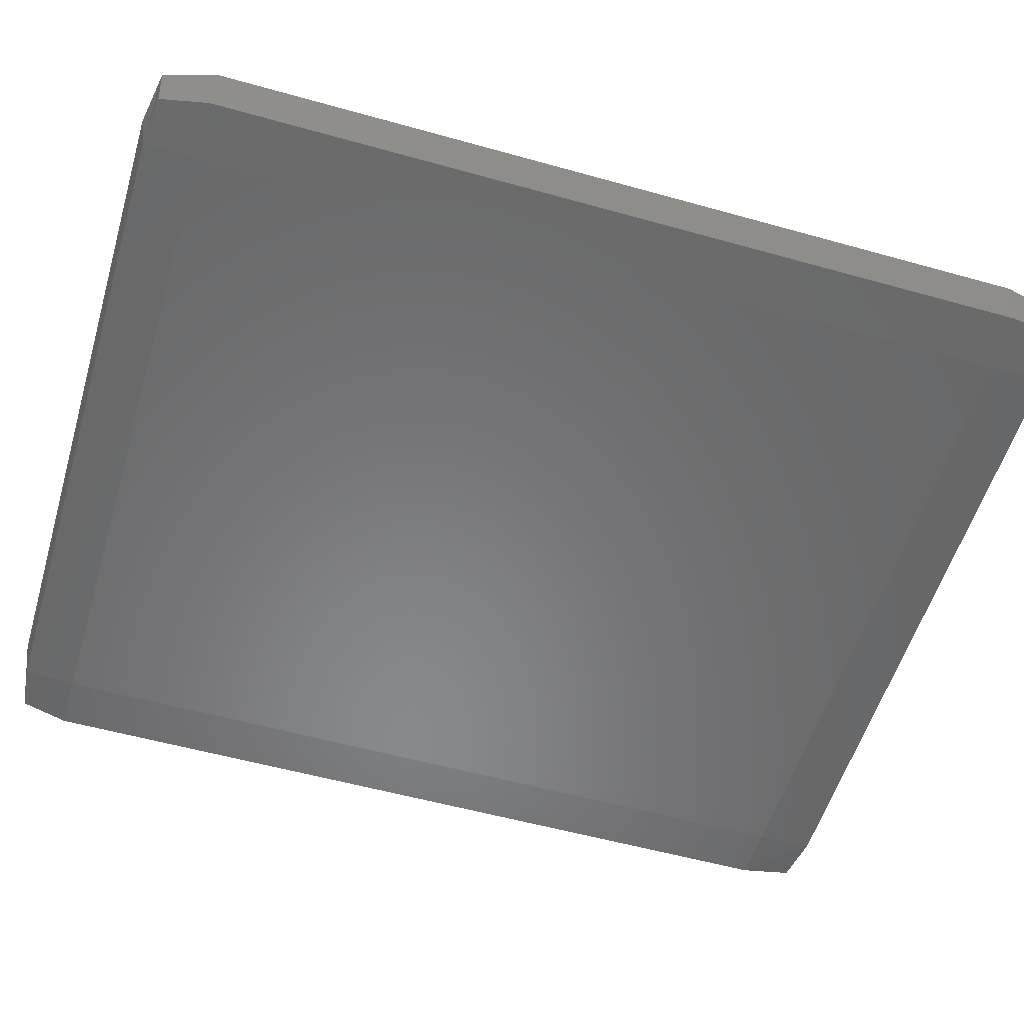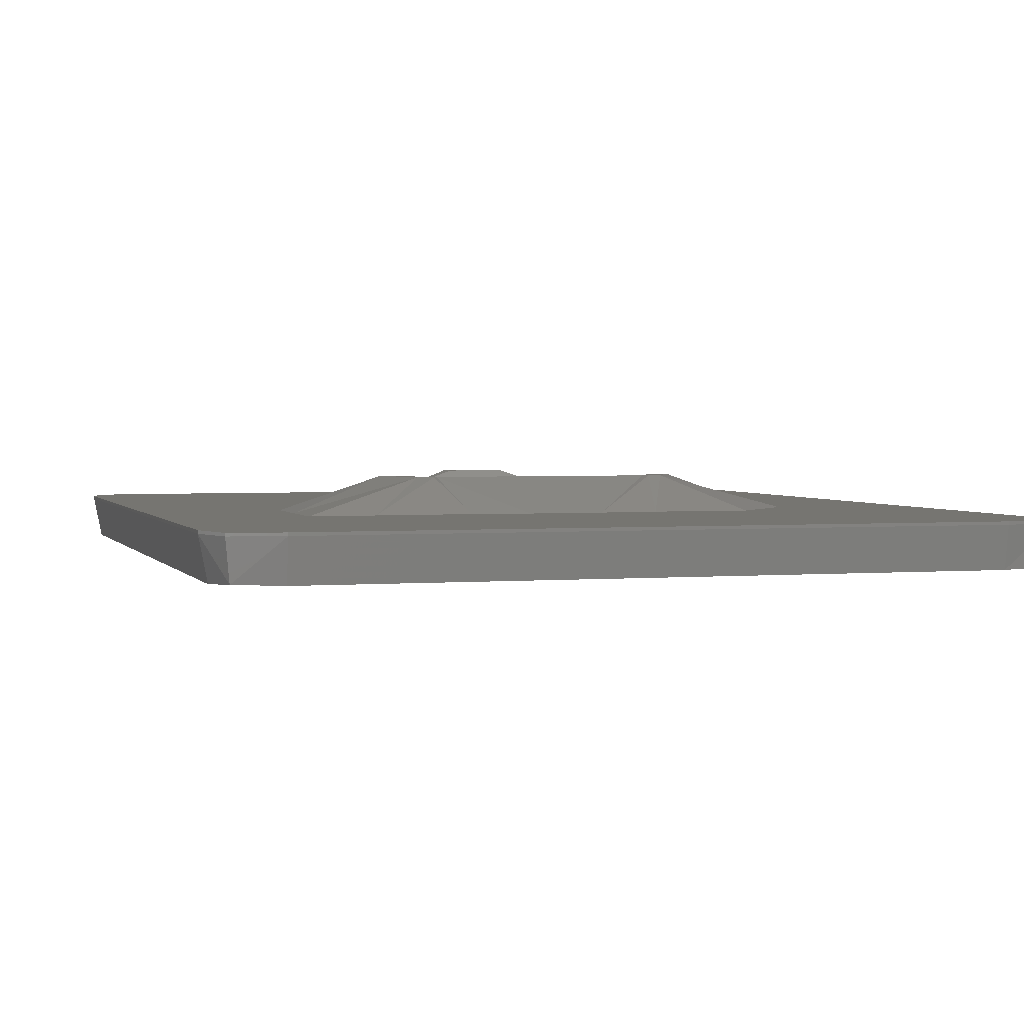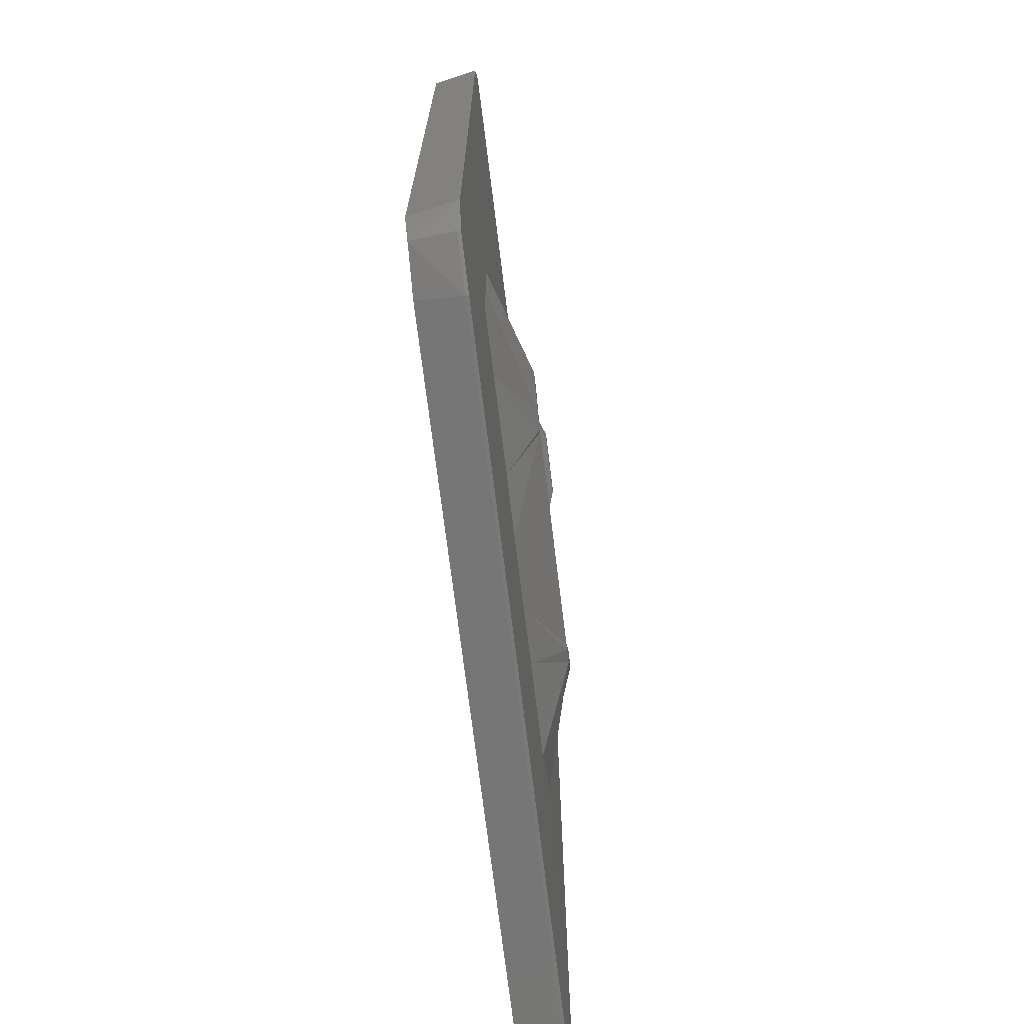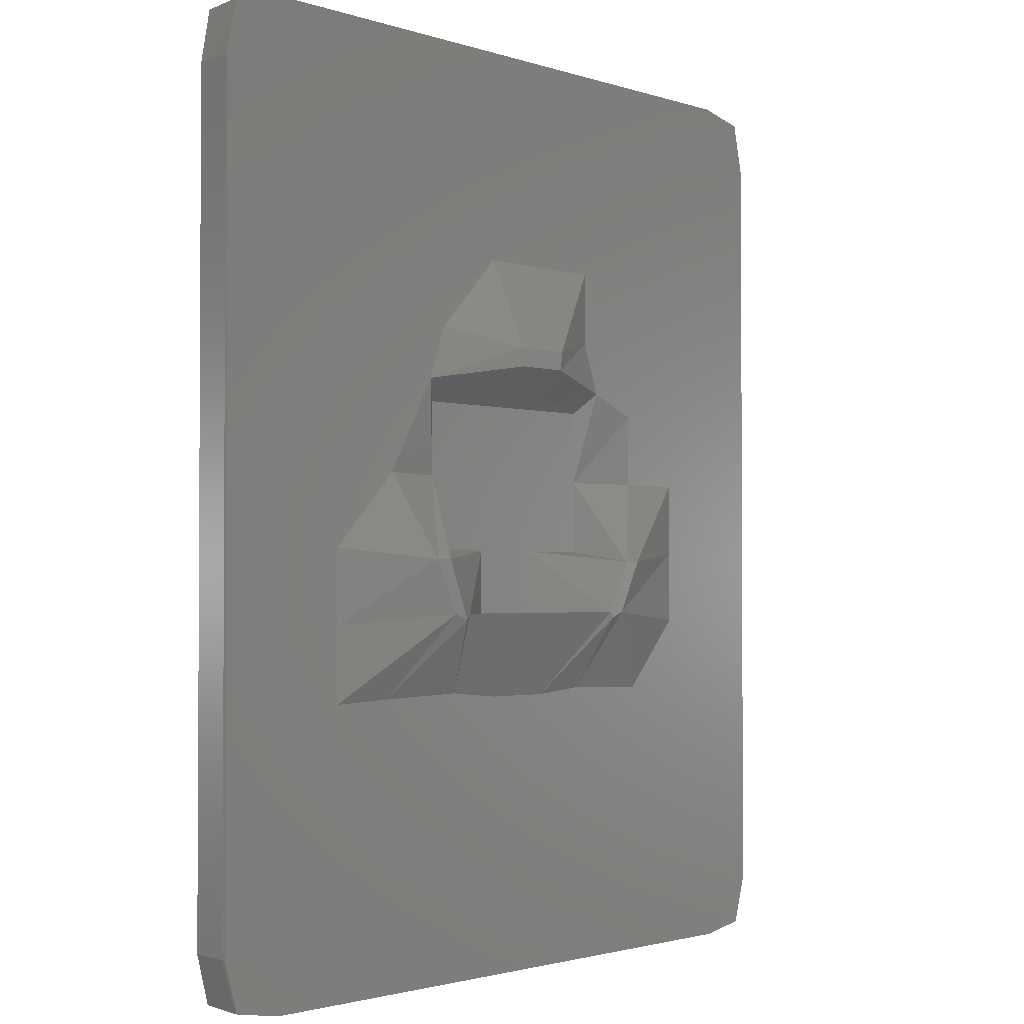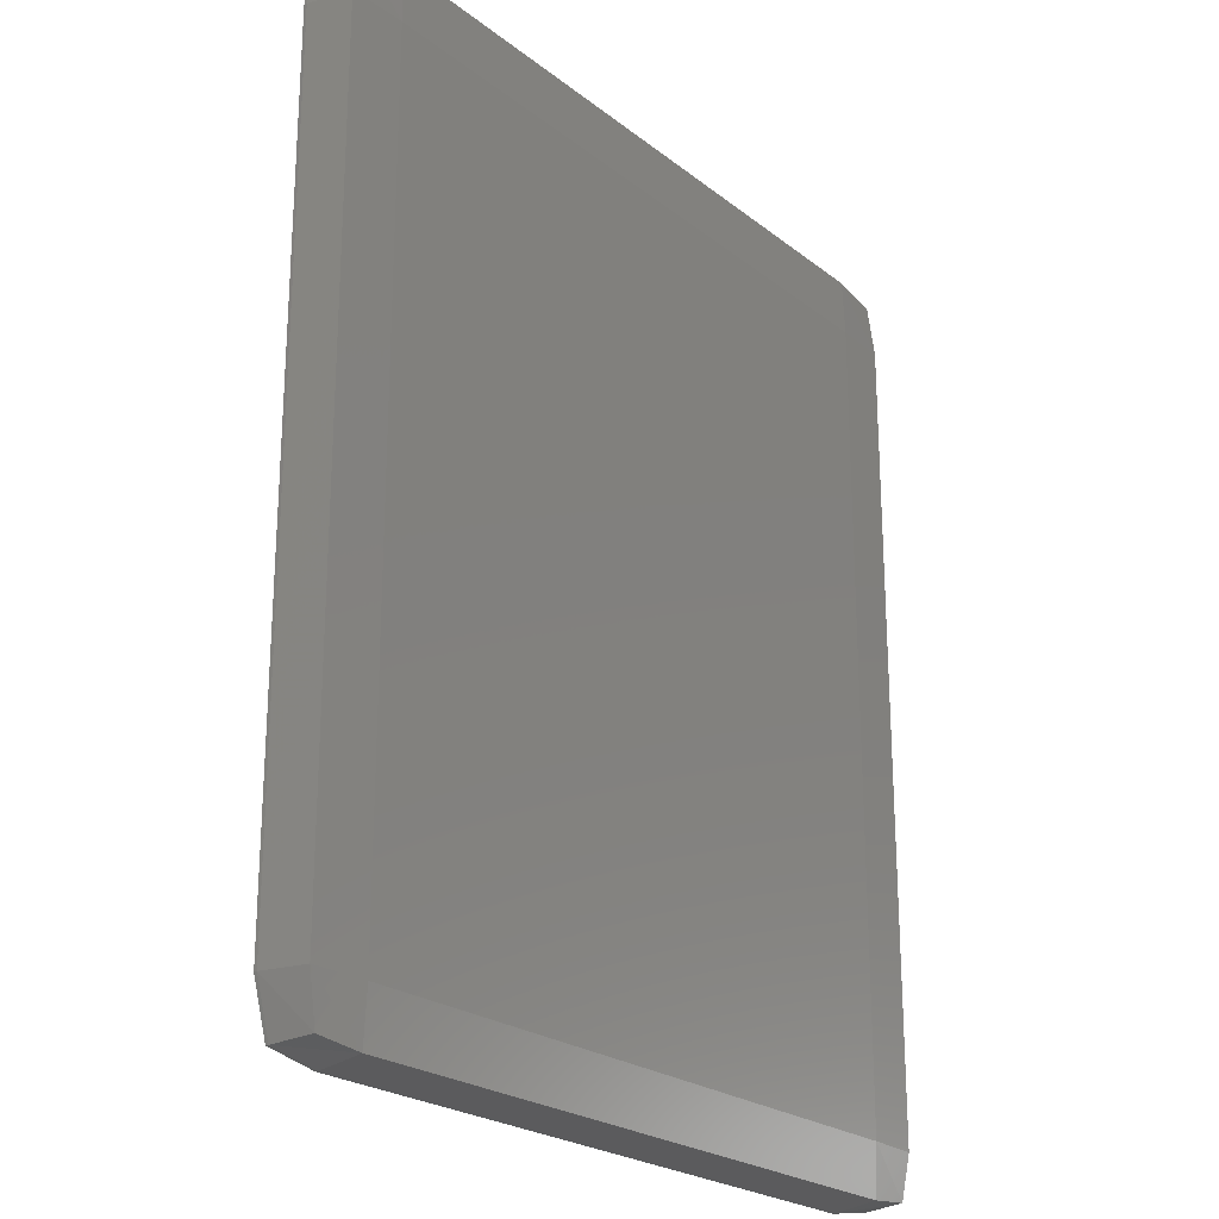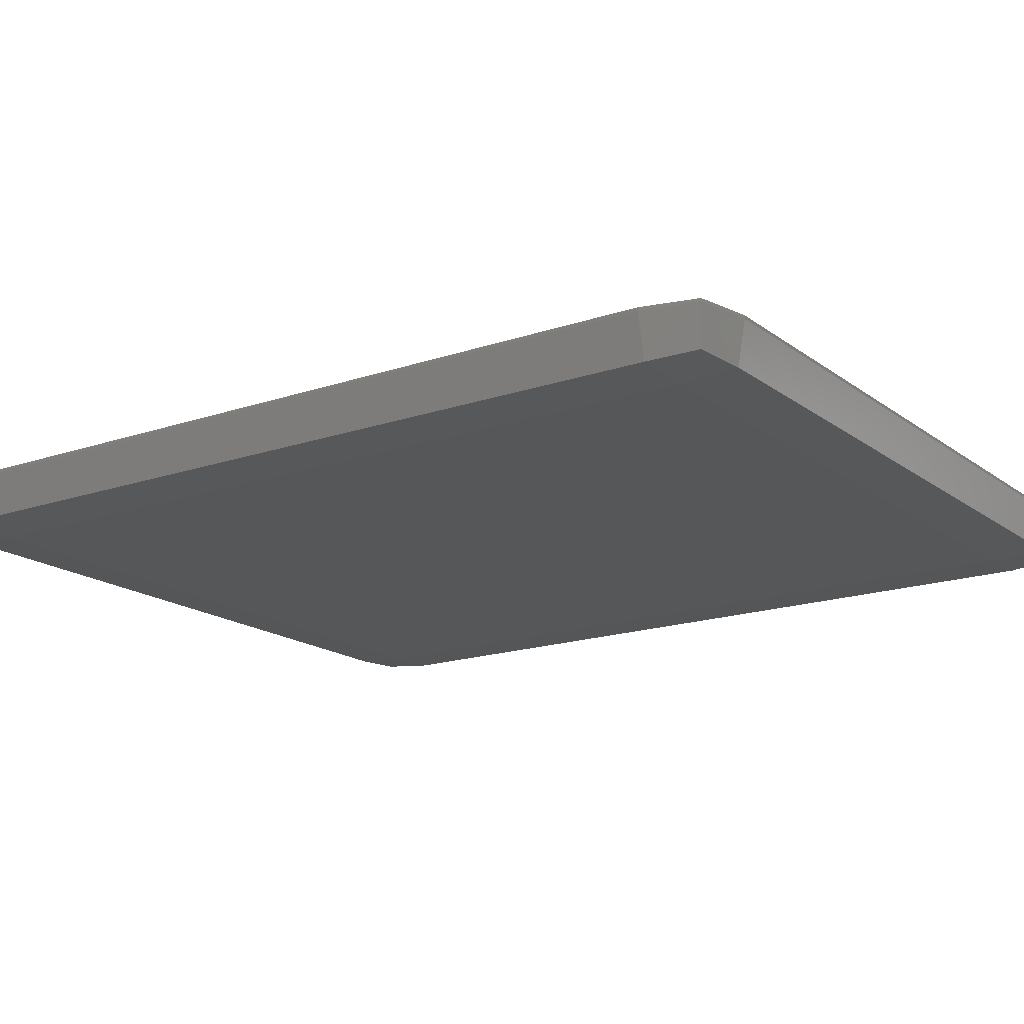
<metadata>
{"format":"stl","ext":"stl","renderer":"f3d","projection":"perspective","resolution":1024,"background":"white","views":[{"elev":-55.1,"azim":73.5,"up":"+Z"},{"elev":2.5,"azim":-16.7,"up":"+Z"},{"elev":-72.0,"azim":-83.0,"up":"+Y"},{"elev":-1.9,"azim":-49.3,"up":"+Y"},{"elev":-23.1,"azim":127.6,"up":"+Y"},{"elev":-17.1,"azim":124.6,"up":"+Z"}]}
</metadata>
<code>
# stl→obj: 86 verts, 168 faces
v 16.73 -68.16 -940.8
v 14.85 -61.96 -940.8
v 17.24 -67.81 -945.9
v 15.91 -61.96 -946.2
v 23.12 -69.25 -940.8
v 23.12 -61.96 -946.4
v 23.12 -68.43 -946.1
v 14.85 -61.96 -940.4
v 14.85 39.68 -940.8
v 14.85 39.68 -940.4
v 16.73 -68.16 -940.4
v 15.91 39.68 -946.2
v 106.6 -68.43 -946.1
v 23.12 -69.25 -940.4
v 106.6 -69.25 -940.8
v 106.6 -61.96 -946.4
v 23.12 39.68 -946.4
v 114.8 -61.96 -940.4
v 32.39 -15.76 -940.4
v 88.95 -33.92 -940.4
v 32.39 -25 -940.4
v 32.39 -34.24 -940.4
v 60.21 -34.24 -940.4
v 69.49 -34.24 -940.4
v 113 -68.16 -940.4
v 106.6 -69.25 -940.4
v 113.3 46.35 -940.4
v 16.42 46.35 -940.4
v 114.8 39.68 -940.4
v 60.21 21.2 -940.4
v 50.94 11.96 -940.4
v 106.6 47.75 -940.4
v 23.12 47.75 -940.4
v 16.42 46.35 -940.8
v 23.12 47.75 -940.8
v 106.6 47.75 -940.8
v 113.3 46.35 -940.8
v 97.31 -25 -940.4
v 114.8 39.68 -940.8
v 88.03 2.723 -940.4
v 88.03 -6.516 -940.4
v 97.31 -6.516 -940.4
v 81.19 5.363 -940.4
v 78.76 11.96 -940.4
v 78.76 21.2 -940.4
v 97.31 -15.76 -940.4
v 114.8 -61.96 -940.8
v 113 -68.16 -940.8
v 78.76 -6.516 -942.4
v 84.52 -17.01 -936.1
v 82.21 -17.01 -936.1
v 68.51 7.425 -936.1
v 78.76 2.723 -942.4
v 69.49 2.723 -942.4
v 68.75 9.806 -936.1
v 60.95 9.806 -936.1
v 48.51 5.363 -940.4
v 41.67 -6.516 -940.4
v 50.94 -6.516 -942.4
v 50.94 2.723 -942.4
v 61.19 7.425 -936.1
v 45.18 -17.01 -936.1
v 48.53 -23.66 -936.1
v 52.83 -33.58 -940.4
v 40.75 -33.92 -940.4
v 50.48 -24.43 -936.1
v 50.98 -23.66 -936.1
v 76.87 -33.58 -940.4
v 79.22 -24.43 -936.1
v 78.72 -23.66 -936.1
v 81.17 -23.66 -936.1
v 23.12 46.83 -946.1
v 16.85 45.92 -945.9
v 106.6 46.83 -946.1
v 106.6 39.68 -946.4
v 113.8 -61.96 -946.2
v 112.5 -67.81 -945.9
v 112.8 45.92 -945.9
v 113.8 39.68 -946.2
v 47.49 -17.01 -936.1
v 60.21 -15.76 -942.4
v 50.94 -15.76 -942.4
v 69.49 -25 -942.4
v 69.49 -15.76 -942.4
v 60.21 -25 -942.4
v 78.76 -15.76 -942.4
f 1 2 3
f 4 3 2
f 5 1 3
f 6 3 4
f 7 5 3
f 6 7 3
f 8 2 1
f 9 4 2
f 10 2 8
f 9 2 10
f 11 1 5
f 11 8 1
f 12 6 4
f 9 12 4
f 13 5 7
f 14 11 5
f 15 14 5
f 13 15 5
f 16 7 6
f 16 13 7
f 17 6 12
f 16 6 17
f 18 8 11
f 19 10 8
f 20 8 18
f 21 19 8
f 22 21 8
f 23 22 8
f 24 23 8
f 20 24 8
f 25 11 14
f 25 18 11
f 26 25 14
f 15 26 14
f 27 28 10
f 9 10 28
f 29 27 10
f 30 29 10
f 31 30 10
f 19 31 10
f 32 33 28
f 34 28 33
f 27 32 28
f 34 9 28
f 35 33 32
f 35 34 33
f 36 32 27
f 36 35 32
f 37 27 29
f 37 36 27
f 38 18 29
f 39 29 18
f 40 41 29
f 42 29 41
f 43 40 29
f 44 43 29
f 45 44 29
f 30 45 29
f 46 38 29
f 42 46 29
f 37 29 39
f 47 18 25
f 38 20 18
f 39 18 47
f 48 25 26
f 48 47 25
f 48 26 15
f 49 41 40
f 50 42 41
f 51 41 49
f 50 41 51
f 49 40 43
f 52 43 44
f 53 43 54
f 52 54 43
f 49 43 53
f 55 44 45
f 55 52 44
f 55 45 30
f 56 30 31
f 55 30 56
f 19 57 31
f 56 31 57
f 19 58 57
f 59 57 58
f 60 57 59
f 61 57 60
f 56 57 61
f 62 58 19
f 59 58 62
f 62 19 21
f 63 21 22
f 62 21 63
f 64 65 22
f 63 22 65
f 23 64 22
f 66 65 64
f 66 63 65
f 67 64 23
f 67 66 64
f 67 23 24
f 20 68 24
f 69 24 68
f 70 67 24
f 69 70 24
f 71 68 20
f 71 69 68
f 71 20 38
f 71 38 46
f 50 46 42
f 71 46 50
f 34 12 9
f 72 17 12
f 73 12 34
f 72 12 73
f 74 17 72
f 75 16 17
f 74 75 17
f 35 73 34
f 72 73 35
f 36 72 35
f 36 74 72
f 48 15 13
f 76 13 16
f 76 77 13
f 48 13 77
f 76 16 75
f 78 75 74
f 79 76 75
f 78 79 75
f 37 74 36
f 78 74 37
f 80 62 63
f 80 63 66
f 59 62 80
f 81 80 66
f 81 66 67
f 59 80 82
f 81 82 80
f 81 59 82
f 81 60 59
f 83 60 81
f 84 54 60
f 61 60 54
f 83 84 60
f 81 67 85
f 70 85 67
f 83 81 85
f 70 83 85
f 49 53 54
f 86 49 54
f 84 86 54
f 52 61 54
f 51 49 86
f 51 86 84
f 70 84 83
f 51 84 70
f 56 61 52
f 55 56 52
f 71 70 69
f 50 51 70
f 71 50 70
f 76 47 77
f 48 77 47
f 79 47 76
f 79 39 47
f 37 39 79
f 78 37 79

</code>
